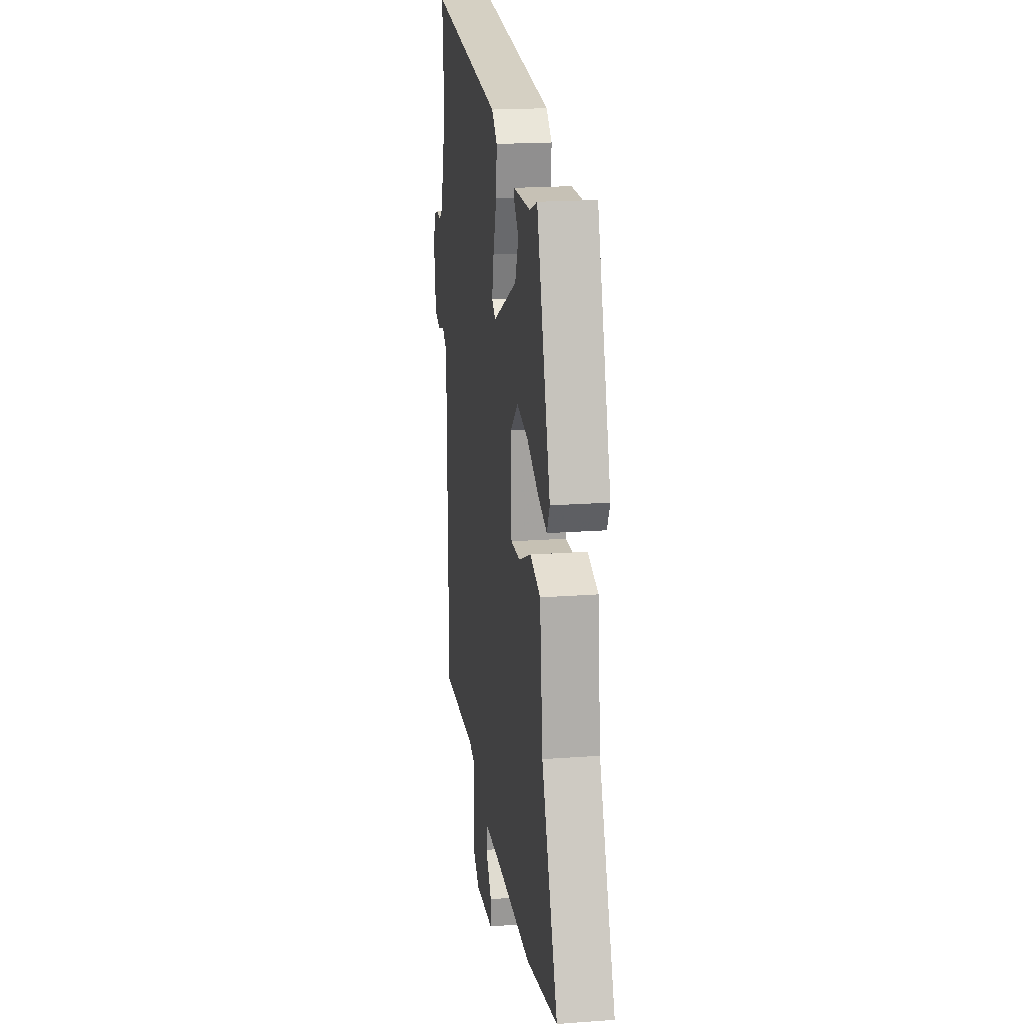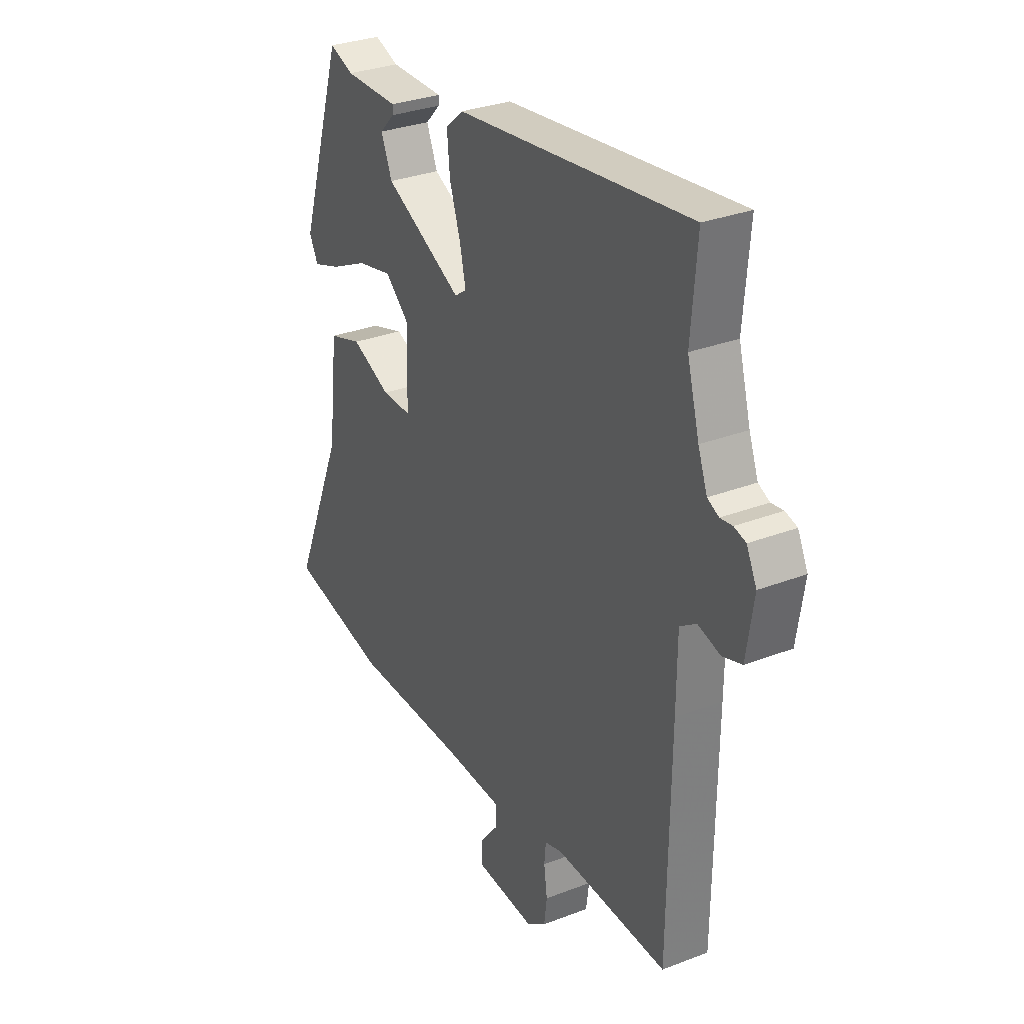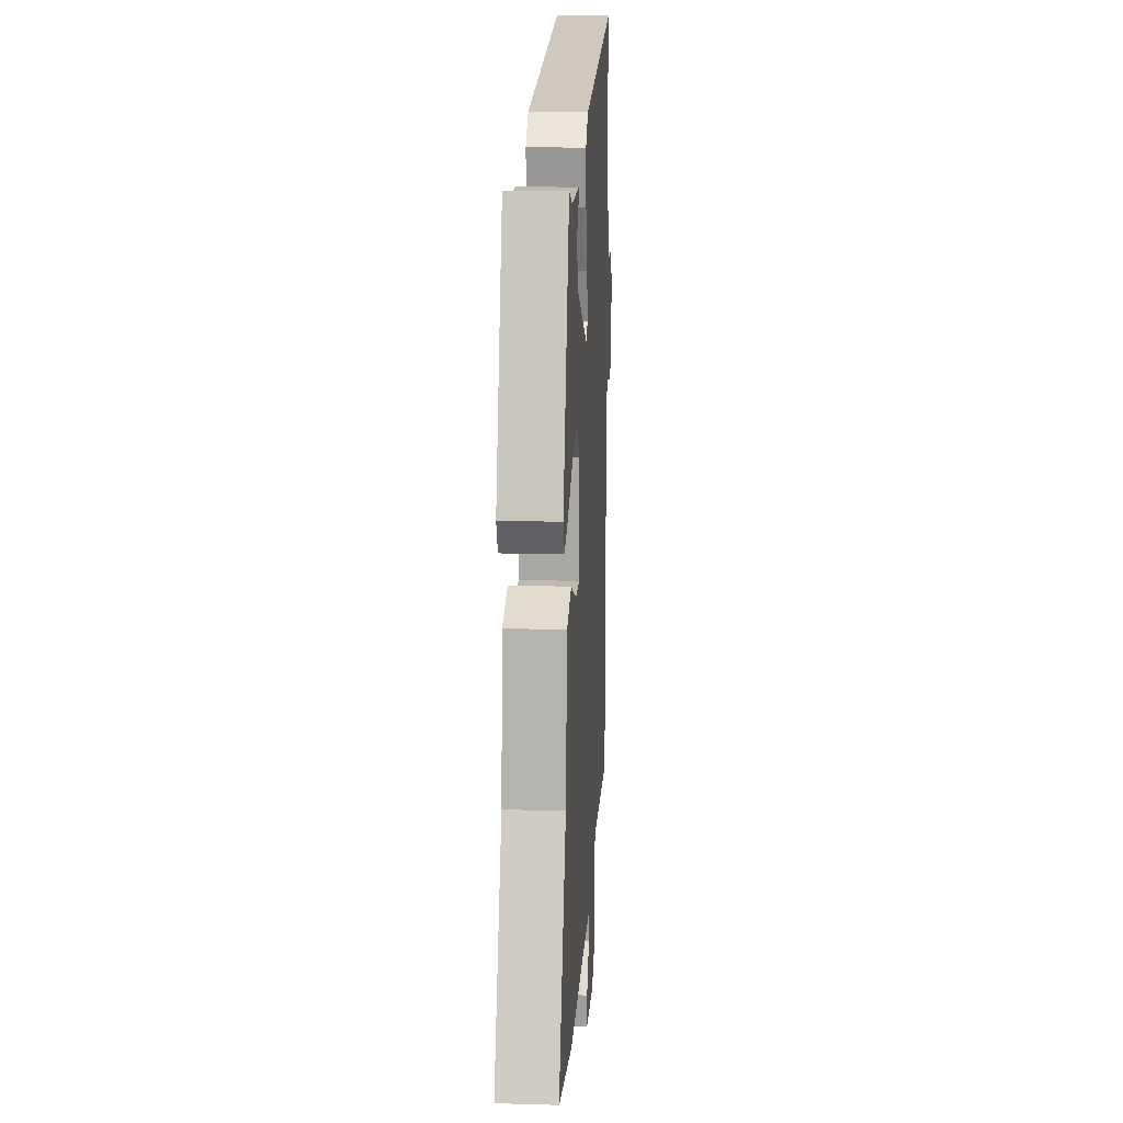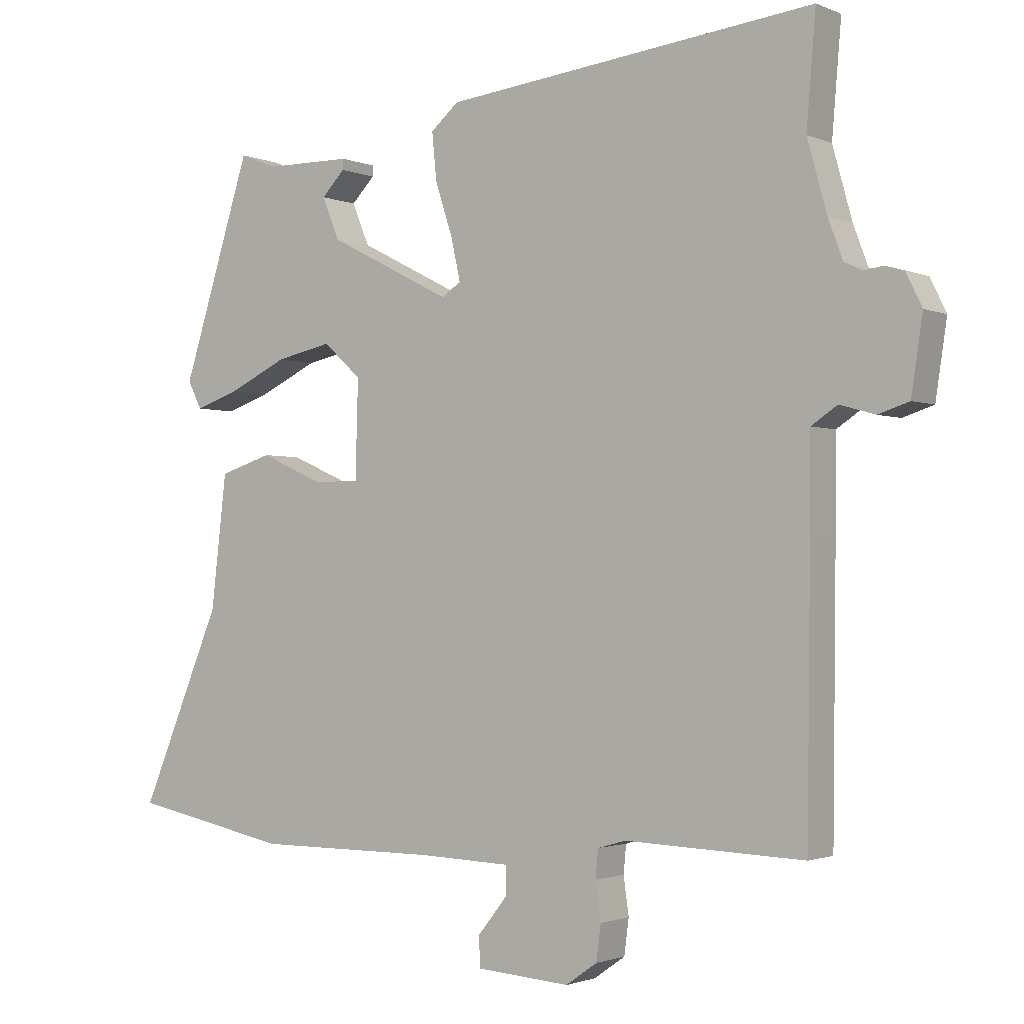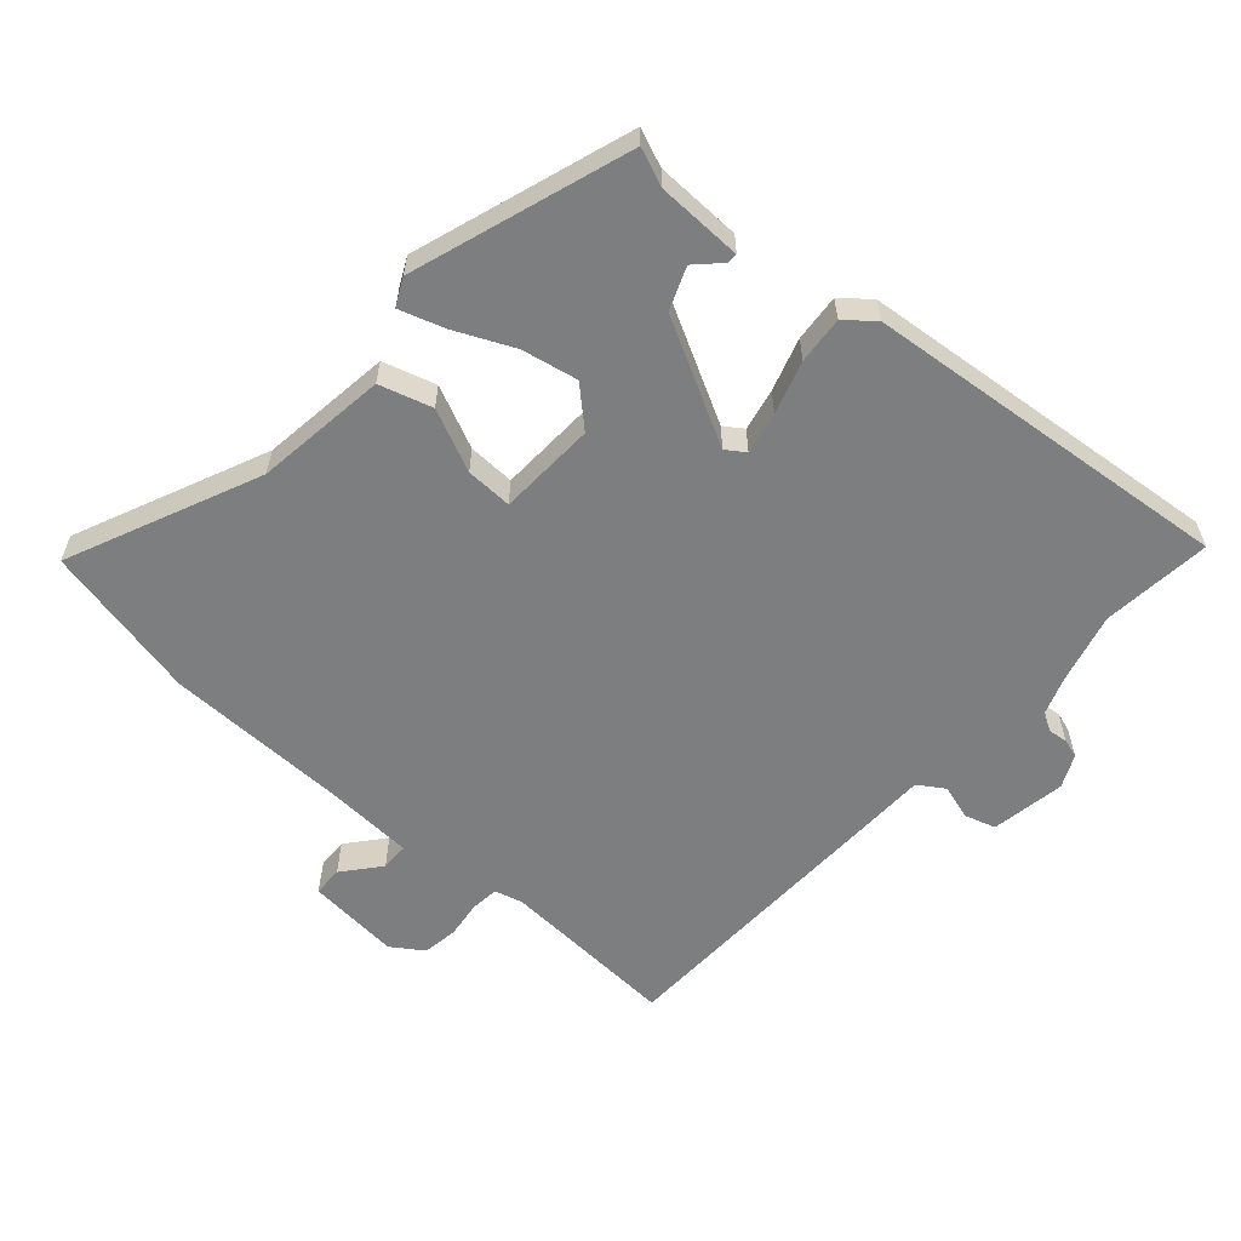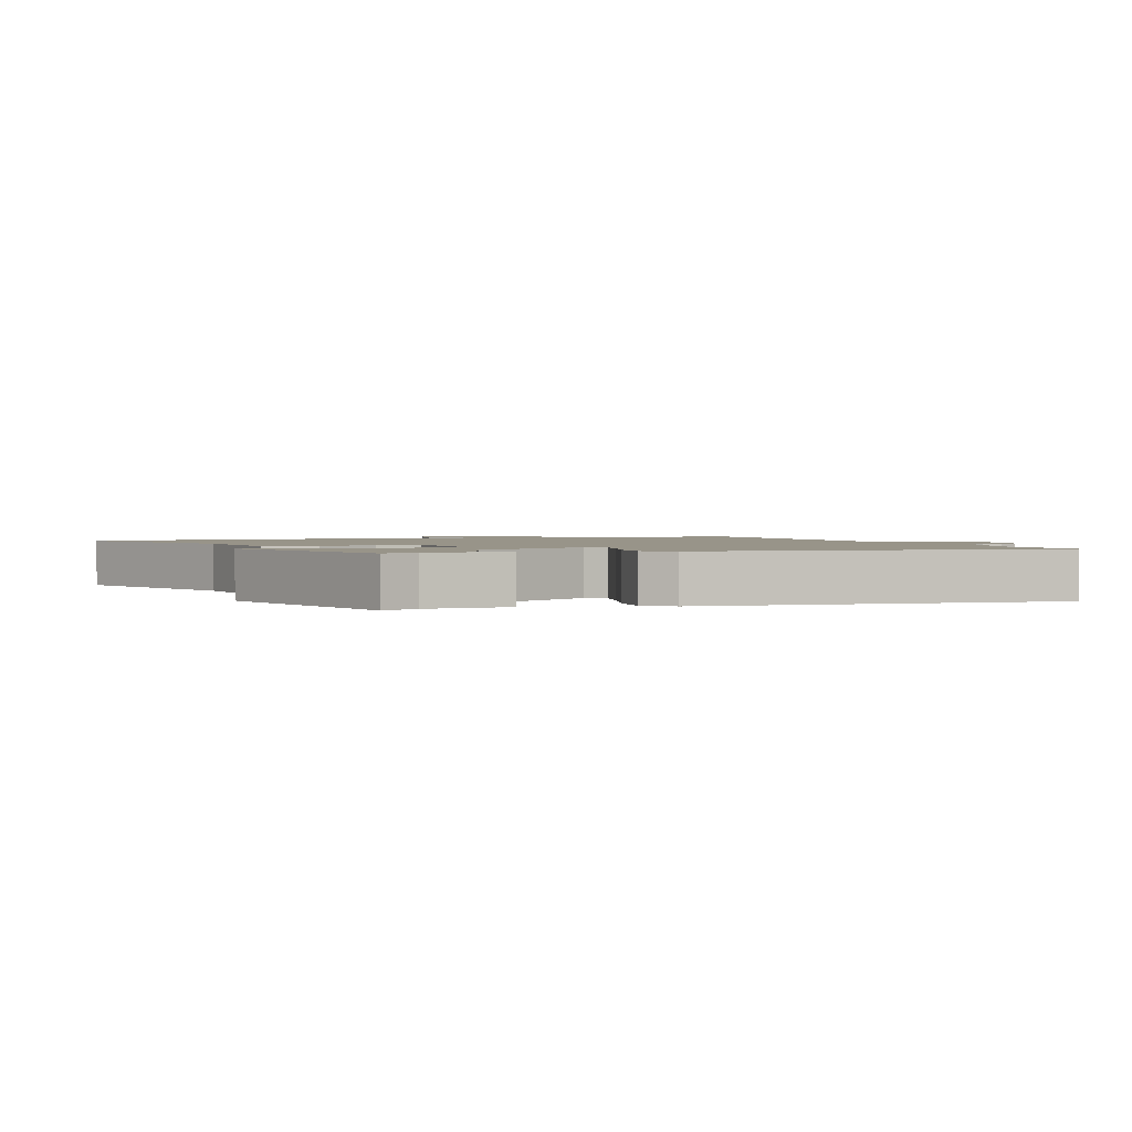
<metadata>
{"format":"obj","ext":"obj","renderer":"f3d","projection":"perspective","resolution":1024,"background":"white","views":[{"elev":19.3,"azim":-98.0,"up":"+Z"},{"elev":30.7,"azim":61.0,"up":"+Z"},{"elev":16.0,"azim":-86.6,"up":"+Z"},{"elev":-1.8,"azim":34.4,"up":"+Z"},{"elev":-59.3,"azim":-42.5,"up":"+Y"},{"elev":1.7,"azim":-21.5,"up":"+Y"}]}
</metadata>
<code>
v -0.376 0.07 -0.525
v -0.613 0.07 -0.477
v -0.491 0.07 -0.187
v -0.468 0.07 0.012
v -0.389 0.07 0.037
v -0.295 0.07 -0.004
v -0.225 0.07 -0.005
v -0.221 0.07 0.142
v -0.278 0.07 0.193
v -0.362 0.07 0.175
v -0.45 0.07 0.133
v -0.517 0.07 0.11
v -0.538 0.07 0.151
v -0.434 0.07 0.479
v -0.377 0.07 0.457
v -0.248 0.07 0.456
v -0.249 0.07 0.44
v -0.284 0.07 0.404
v -0.258 0.07 0.341
v -0.072 0.07 0.246
v -0.044 0.07 0.266
v -0.058 0.07 0.329
v -0.084 0.07 0.408
v -0.091 0.07 0.479
v -0.049 0.07 0.515
v 0.507 0.07 0.579
v 0.493 0.07 0.414
v 0.522 0.07 0.309
v 0.544 0.07 0.25
v 0.571 0.07 0.237
v 0.6 0.07 0.241
v 0.628 0.07 0.233
v 0.652 0.07 0.184
v 0.635 0.07 0.072
v 0.589 0.07 0.057
v 0.536 0.07 0.072
v 0.497 0.07 0.046
v 0.496 0.07 -0.088
v 0.491 0.07 -0.497
v 0.223 0.07 -0.487
v 0.181 0.07 -0.499
v 0.177 0.07 -0.541
v 0.185 0.07 -0.597
v 0.178 0.07 -0.65
v 0.131 0.07 -0.683
v -0.009 0.07 -0.673
v -0.011 0.07 -0.628
v 0.034 0.07 -0.572
v 0.033 0.07 -0.53
v -0.104 0.07 -0.525
v -0.376 0 -0.525
v -0.613 0 -0.477
v -0.491 0 -0.187
v -0.468 0 0.012
v -0.389 0 0.037
v -0.295 0 -0.004
v -0.225 0 -0.005
v -0.221 0 0.142
v -0.278 0 0.193
v -0.362 0 0.175
v -0.45 0 0.133
v -0.517 0 0.11
v -0.538 0 0.151
v -0.434 0 0.479
v -0.377 0 0.457
v -0.248 0 0.456
v -0.249 0 0.44
v -0.284 0 0.404
v -0.258 0 0.341
v -0.072 0 0.246
v -0.044 0 0.266
v -0.058 0 0.329
v -0.084 0 0.408
v -0.091 0 0.479
v -0.049 0 0.515
v 0.507 0 0.579
v 0.493 0 0.414
v 0.522 0 0.309
v 0.544 0 0.25
v 0.571 0 0.237
v 0.6 0 0.241
v 0.628 0 0.233
v 0.652 0 0.184
v 0.635 0 0.072
v 0.589 0 0.057
v 0.536 0 0.072
v 0.497 0 0.046
v 0.496 0 -0.088
v 0.491 0 -0.497
v 0.223 0 -0.487
v 0.181 0 -0.499
v 0.177 0 -0.541
v 0.185 0 -0.597
v 0.178 0 -0.65
v 0.131 0 -0.683
v -0.009 0 -0.673
v -0.011 0 -0.628
v 0.034 0 -0.572
v 0.033 0 -0.53
v -0.104 0 -0.525
f 46 47 48
f 45 46 48
f 44 45 48
f 43 44 48
f 42 43 48
f 41 42 48 49
f 40 41 49 50
f 37 38 39 40
f 34 35 36
f 33 34 36
f 32 33 36
f 31 32 36
f 30 31 36
f 29 30 36 37
f 1 2 3
f 50 1 3
f 40 50 3
f 37 40 3
f 29 37 3
f 28 29 3
f 25 26 27
f 24 25 27
f 23 24 27
f 22 23 27
f 15 16 17 18
f 15 18 19
f 14 15 19
f 13 14 19
f 12 13 19
f 11 12 19
f 10 11 19
f 9 10 19 20
f 3 4 5 6
f 3 6 7
f 28 3 7
f 21 22 27 28
f 20 21 28 7
f 8 9 20
f 7 8 20
f 98 97 96
f 98 96 95
f 98 95 94
f 98 94 93
f 98 93 92
f 99 98 92 91
f 100 99 91 90
f 90 89 88 87
f 86 85 84
f 86 84 83
f 86 83 82
f 86 82 81
f 86 81 80
f 87 86 80 79
f 53 52 51
f 53 51 100
f 53 100 90
f 53 90 87
f 53 87 79
f 53 79 78
f 77 76 75
f 77 75 74
f 77 74 73
f 77 73 72
f 68 67 66 65
f 69 68 65
f 69 65 64
f 69 64 63
f 69 63 62
f 69 62 61
f 69 61 60
f 70 69 60 59
f 56 55 54 53
f 57 56 53
f 57 53 78
f 78 77 72 71
f 57 78 71 70
f 70 59 58
f 70 58 57
f 1 51 52 2
f 2 52 53 3
f 3 53 54 4
f 4 54 55 5
f 5 55 56 6
f 6 56 57 7
f 7 57 58 8
f 8 58 59 9
f 9 59 60 10
f 10 60 61 11
f 11 61 62 12
f 12 62 63 13
f 13 63 64 14
f 14 64 65 15
f 15 65 66 16
f 16 66 67 17
f 17 67 68 18
f 18 68 69 19
f 19 69 70 20
f 20 70 71 21
f 21 71 72 22
f 22 72 73 23
f 23 73 74 24
f 24 74 75 25
f 25 75 76 26
f 26 76 77 27
f 27 77 78 28
f 28 78 79 29
f 29 79 80 30
f 30 80 81 31
f 31 81 82 32
f 32 82 83 33
f 33 83 84 34
f 34 84 85 35
f 35 85 86 36
f 36 86 87 37
f 37 87 88 38
f 38 88 89 39
f 39 89 90 40
f 40 90 91 41
f 41 91 92 42
f 42 92 93 43
f 43 93 94 44
f 44 94 95 45
f 45 95 96 46
f 46 96 97 47
f 47 97 98 48
f 48 98 99 49
f 49 99 100 50
f 50 100 51 1

</code>
